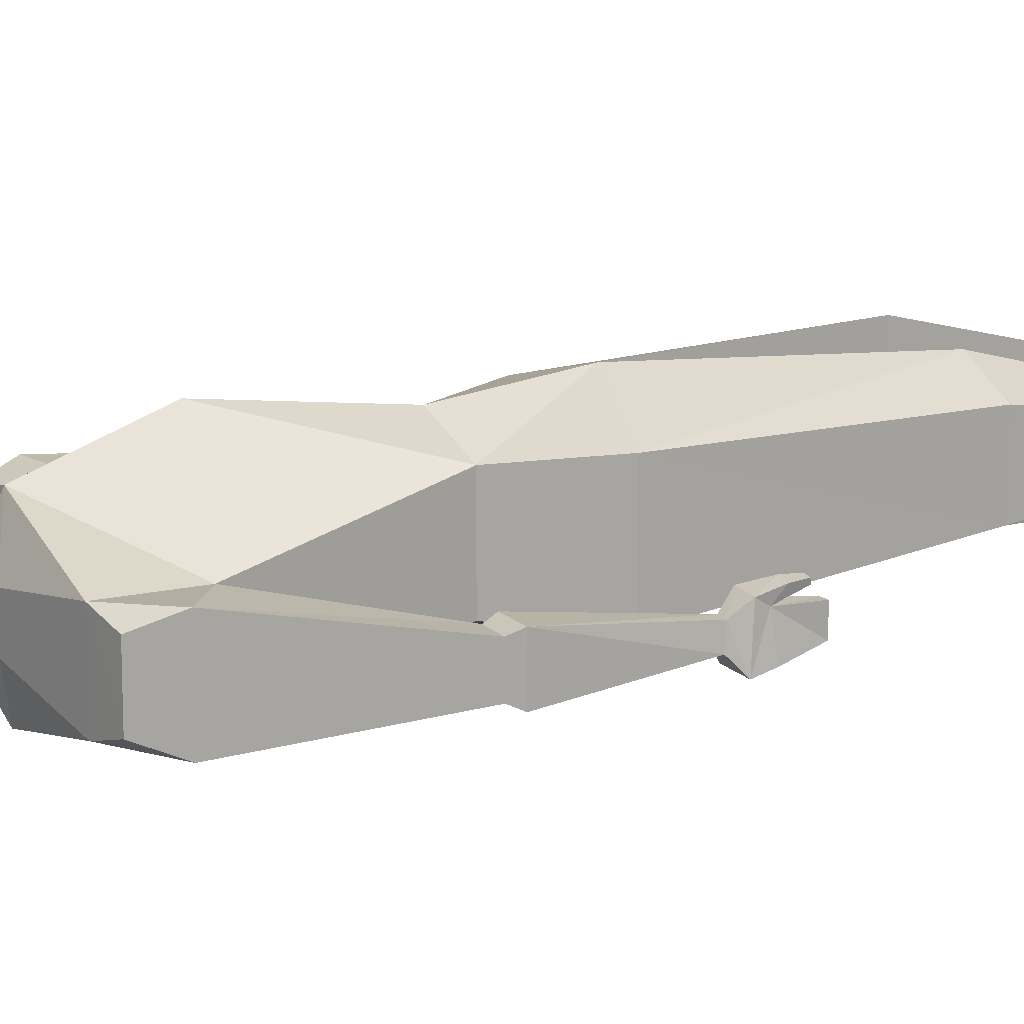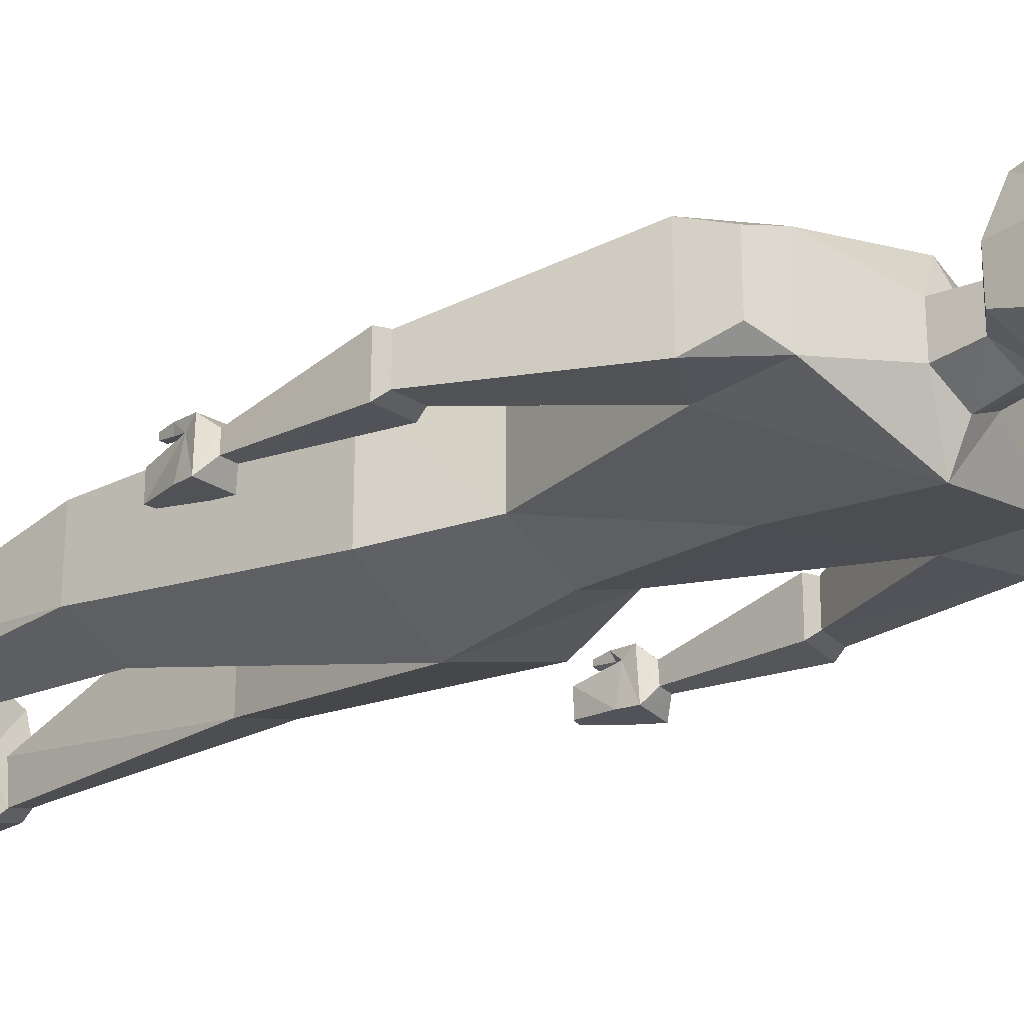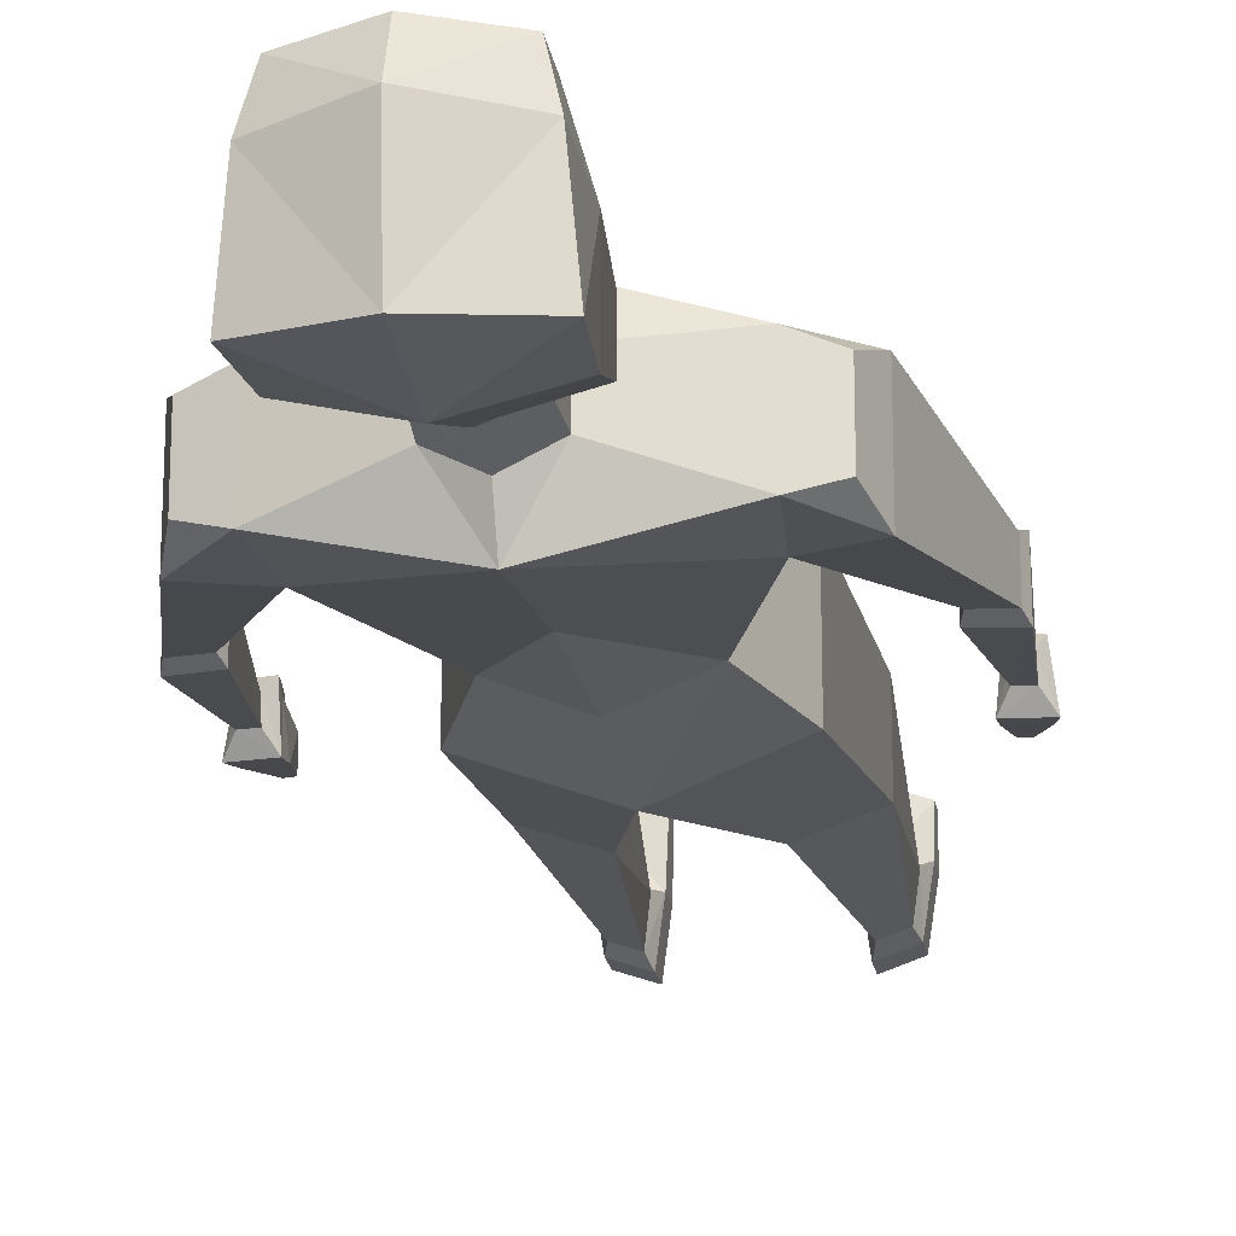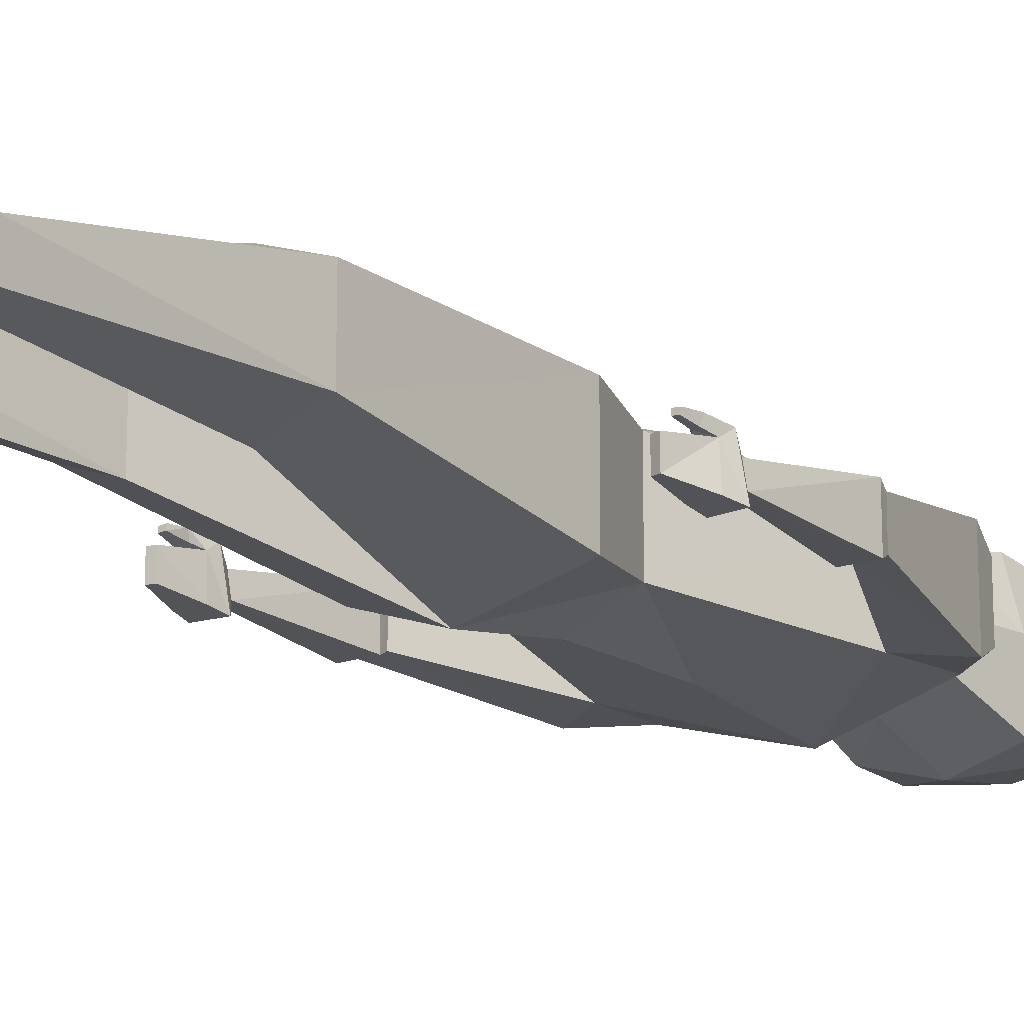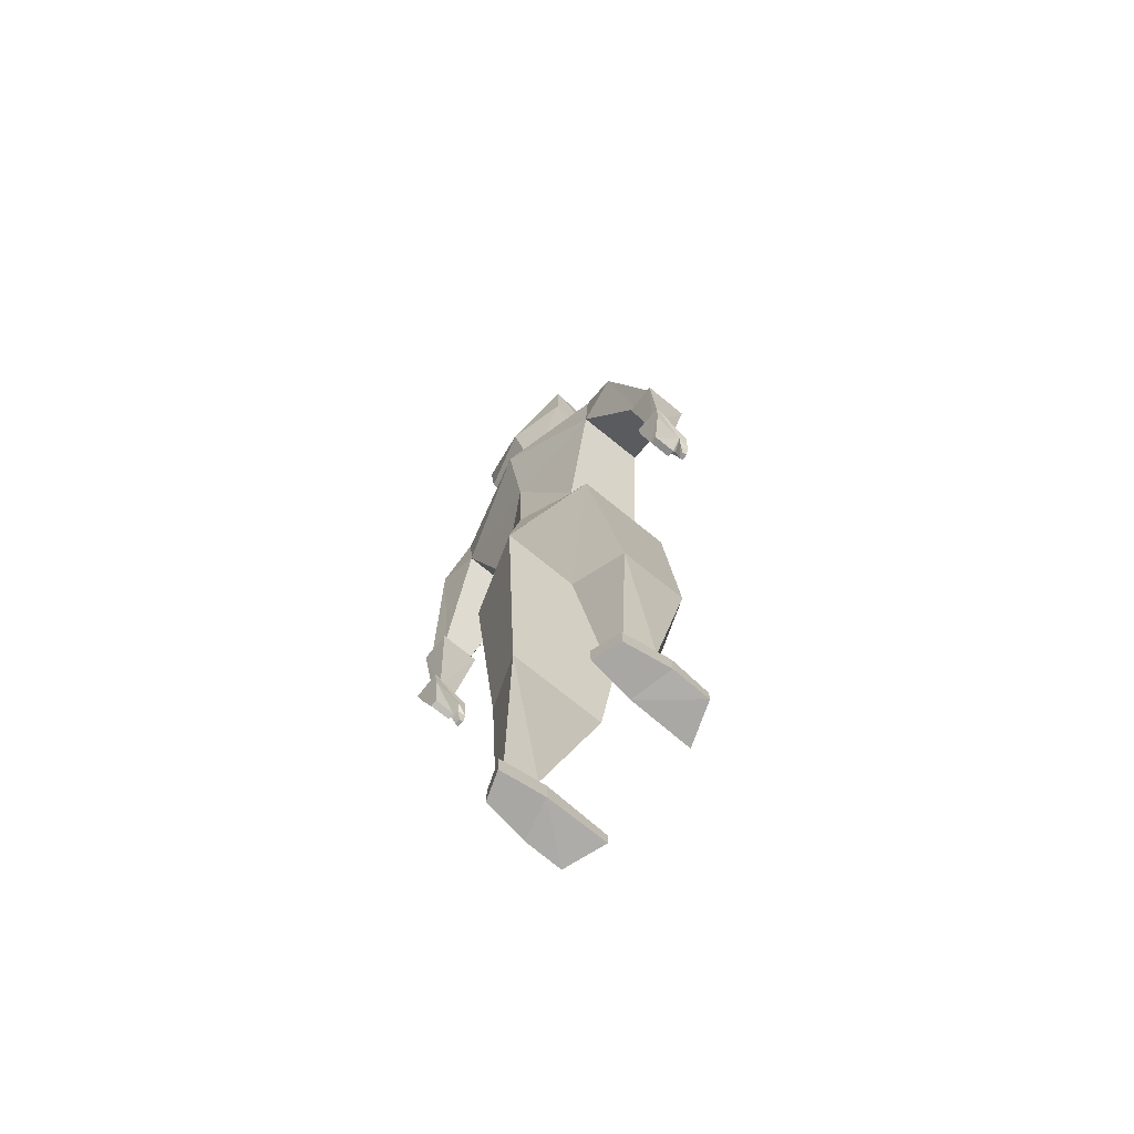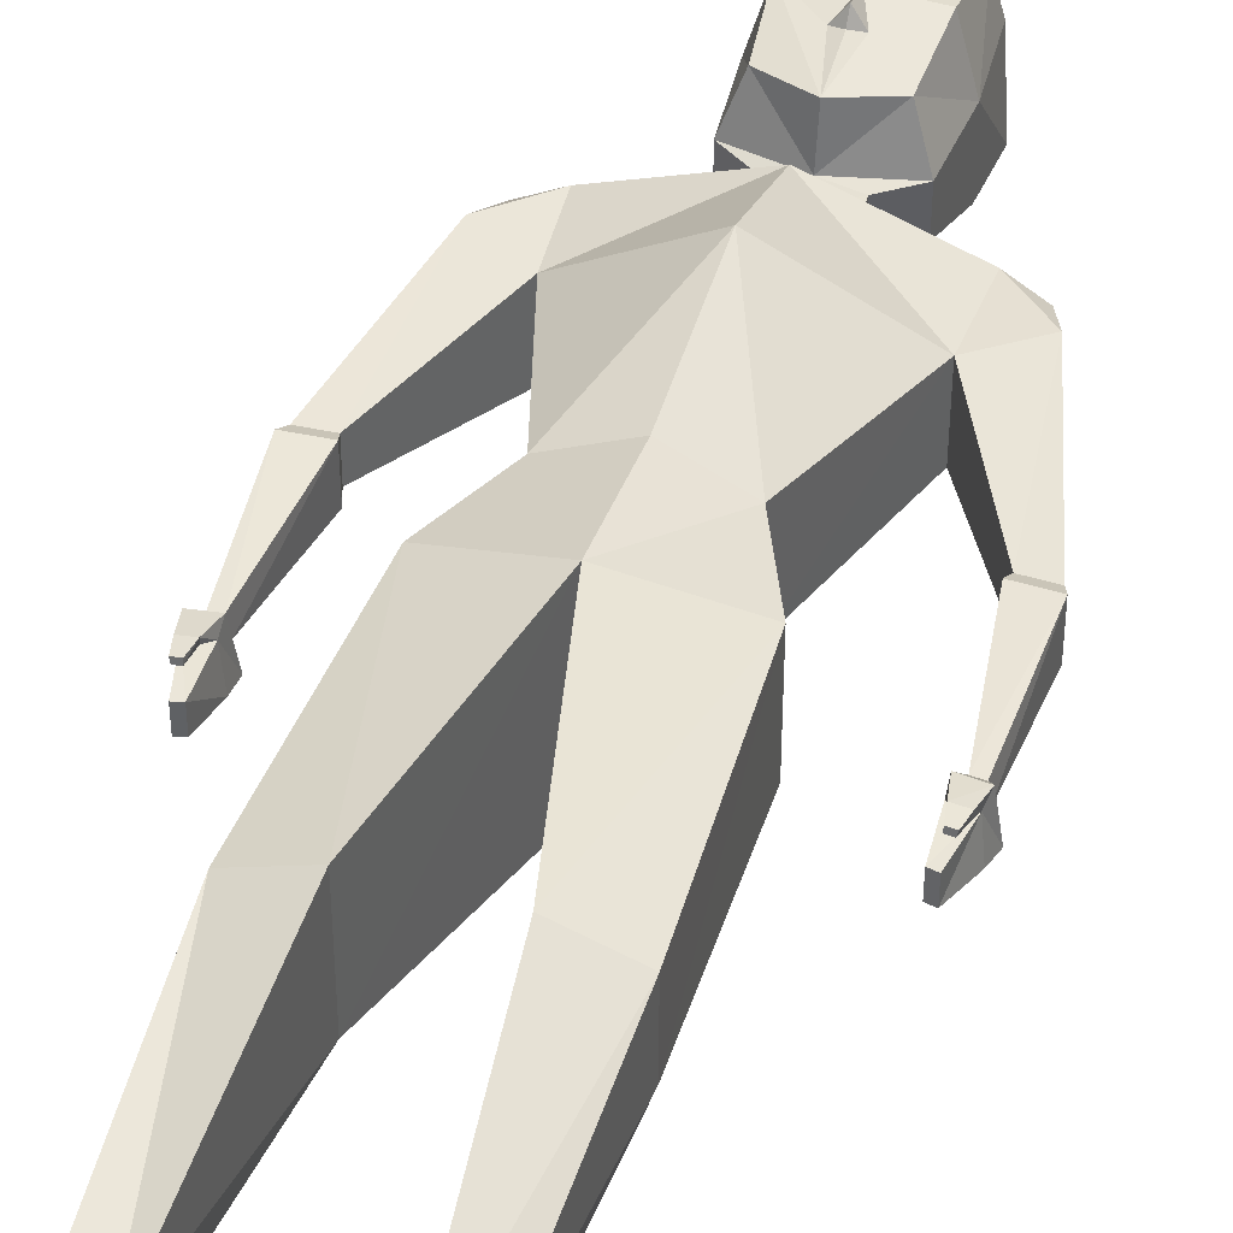
<metadata>
{"format":"obj","ext":"obj","renderer":"f3d","projection":"perspective","resolution":1024,"background":"white","views":[{"elev":16.5,"azim":-113.0,"up":"+Z"},{"elev":-28.6,"azim":130.9,"up":"+Z"},{"elev":-20.6,"azim":-170.6,"up":"+Z"},{"elev":-15.3,"azim":39.2,"up":"+Z"},{"elev":-74.8,"azim":-128.9,"up":"+Y"},{"elev":43.3,"azim":17.3,"up":"+Z"}]}
</metadata>
<code>
o Cube
v 0.1912 -0.2327 0.07184
v 0.0984 -0.6364 0.125
v 0.1912 -0.2327 -0.05631
v 0.0984 -0.6364 -0.02557
v 0 -0.2173 0.1273
v 0 -0.6237 0.1595
v 0 -0.216 -0.105
v 0 -0.6364 -0.06639
v 0.1543 -0.7754 0.1359
v 0.1544 -0.7759 -0.03653
v 0 -0.8027 0.1827
v 0 -0.8027 -0.08698
v 0.1696 -1.156 0.1459
v 0.1696 -1.157 0.0259
v 0.07644 -1.156 0.1785
v 0.07633 -1.157 -0.006614
v 0.09363 -1.559 0.08239
v 0.1042 -1.56 0.002854
v 0.166 -1.559 0.1004
v 0.1531 -1.559 0.01991
v 0.1825 -0.3539 0.07011
v 0 -0.4258 -0.07293
v 0.1821 -0.3534 -0.05464
v 0 -0.3865 0.1903
v 0.2424 -0.2483 0.05521
v 0.2424 -0.248 -0.03967
v 0.2626 -0.3061 0.07821
v 0.2626 -0.3054 -0.06278
v 0.2963 -0.8043 0.04641
v 0.2896 -0.7946 -0.02843
v 0.3314 -0.8077 0.04484
v 0.3404 -0.7999 -0.02843
v 0.2986 -0.8892 0.02615
v 0.2986 -0.8892 -0.01264
v 0.3116 -0.8921 0.02615
v 0.3116 -0.8921 -0.01264
v 0.3295 -0.567 0.03856
v 0.2866 -0.5638 0.03749
v 0.2866 -0.5641 -0.02169
v 0.3297 -0.5673 -0.02277
v 0.09365 -1.603 0.08252
v 0.1042 -1.603 0.002978
v 0.166 -1.603 0.1005
v 0.1531 -1.603 0.02003
v 0.1654 -1.579 0.1678
v 0.09199 -1.579 0.1935
v 0.1655 -1.608 0.168
v 0.09203 -1.608 0.1937
v 0.1462 -1.536 0.02854
v 0.1542 -1.536 0.08491
v 0.1043 -1.536 0.07558
v 0.1108 -1.536 0.01621
v 0.05396 -0.1928 -0.01832
v 0 -0.1878 -0.04734
v 0.05396 -0.1928 0.04924
v 0 -0.187 0.05838
v 0.1004 -0.1013 -0.02163
v 0 -0.09395 -0.05065
v 0.1004 -0.1013 0.04593
v 0 -0.1324 0.05213
v 0.1107 0.02303 -0.07091
v 0 0.03041 -0.09993
v 0.1107 0.02303 0.04593
v 0.1178 0.1253 -0.07629
v 0 0.1651 -0.0833
v 0.1064 0.1346 0.05705
v 0 0.1798 0.0662
v 0 -0.1185 0.127
v 0.07466 -0.08517 0.1219
v 0 0.02037 0.1492
v 0.08369 0.02557 0.1417
v 0 0.1529 0.1299
v 0.09096 0.1253 0.1219
v 0.0504 -0.1344 -0.01226
v 0 -0.1287 -0.03624
v 0 -0.1287 0.05112
v 0.0504 -0.1344 0.04356
v 0.2966 -0.8229 0.03365
v 0.2901 -0.8267 -0.02307
v 0.3331 -0.8313 -0.02307
v 0.3264 -0.8257 0.03232
v 0.3028 -0.8435 0.05348
v 0.3242 -0.8442 0.05135
v 0.3211 -0.8464 0.03817
v 0.3056 -0.8377 0.0398
v 0.3066 -0.8687 0.05325
v 0.3188 -0.8691 0.05202
v 0.3171 -0.8704 0.04447
v 0.3067 -0.87 0.04551
v 0.3215 -0.7845 0.02395
v 0.3057 -0.7833 0.02455
v 0.3032 -0.7796 -0.007313
v 0.3249 -0.7815 -0.007313
v 0.2816 -0.5811 0.04555
v 0.2815 -0.5812 -0.02955
v 0.3361 -0.5857 -0.03112
v 0.3356 -0.5855 0.04705
v 0 -0.03743 0.1432
v 0 -0.02475 0.1634
v 0.01894 -0.02961 0.1383
v -0.1912 -0.2327 0.07184
v -0.0984 -0.6364 0.125
v -0.1912 -0.2327 -0.05631
v -0.0984 -0.6364 -0.02557
v -0.1543 -0.7754 0.1359
v -0.1544 -0.7759 -0.03653
v -0.1696 -1.156 0.1459
v -0.1696 -1.157 0.0259
v -0.07644 -1.156 0.1785
v -0.07633 -1.157 -0.006614
v -0.09363 -1.559 0.08239
v -0.1042 -1.56 0.002854
v -0.166 -1.559 0.1004
v -0.1531 -1.559 0.01991
v -0.1825 -0.3539 0.07011
v -0.1821 -0.3534 -0.05464
v -0.2424 -0.2483 0.05521
v -0.2424 -0.248 -0.03967
v -0.2626 -0.3061 0.07821
v -0.2626 -0.3054 -0.06278
v -0.2963 -0.8043 0.04641
v -0.2896 -0.7946 -0.02843
v -0.3314 -0.8077 0.04484
v -0.3404 -0.7999 -0.02843
v -0.2986 -0.8892 0.02615
v -0.2986 -0.8892 -0.01264
v -0.3116 -0.8921 0.02615
v -0.3116 -0.8921 -0.01264
v -0.3295 -0.567 0.03856
v -0.2866 -0.5638 0.03749
v -0.2866 -0.5641 -0.02169
v -0.3297 -0.5673 -0.02277
v -0.09365 -1.603 0.08252
v -0.1042 -1.603 0.002978
v -0.166 -1.603 0.1005
v -0.1531 -1.603 0.02003
v -0.1654 -1.579 0.1678
v -0.09199 -1.579 0.1935
v -0.1655 -1.608 0.168
v -0.09203 -1.608 0.1937
v -0.1462 -1.536 0.02854
v -0.1542 -1.536 0.08491
v -0.1043 -1.536 0.07558
v -0.1108 -1.536 0.01621
v -0.05396 -0.1928 -0.01832
v -0.05396 -0.1928 0.04924
v -0.1004 -0.1013 -0.02163
v -0.1004 -0.1013 0.04593
v -0.1107 0.02303 -0.07091
v -0.1107 0.02303 0.04593
v -0.1178 0.1253 -0.07629
v -0.1064 0.1346 0.05705
v -0.07466 -0.08517 0.1219
v -0.08369 0.02557 0.1417
v -0.09096 0.1253 0.1219
v -0.0504 -0.1344 -0.01226
v -0.0504 -0.1344 0.04356
v -0.2966 -0.8229 0.03365
v -0.2901 -0.8267 -0.02307
v -0.3331 -0.8313 -0.02307
v -0.3264 -0.8257 0.03232
v -0.3028 -0.8435 0.05348
v -0.3242 -0.8442 0.05135
v -0.3211 -0.8464 0.03817
v -0.3056 -0.8377 0.0398
v -0.3066 -0.8687 0.05325
v -0.3188 -0.8691 0.05202
v -0.3171 -0.8704 0.04447
v -0.3067 -0.87 0.04551
v -0.3215 -0.7845 0.02395
v -0.3057 -0.7833 0.02455
v -0.3032 -0.7796 -0.007313
v -0.3249 -0.7815 -0.007313
v -0.2816 -0.5811 0.04555
v -0.2815 -0.5812 -0.02955
v -0.3361 -0.5857 -0.03112
v -0.3356 -0.5855 0.04705
v -0.01894 -0.02961 0.1383
f 53 1 3
f 23 7 3
f 9 14 10
f 11 2 6
f 29 90 91
f 21 5 24
f 4 12 8
f 9 4 2
f 50 20 49
f 15 9 11
f 10 16 12
f 16 11 12
f 20 42 18
f 17 50 51
f 20 52 49
f 52 17 51
f 2 24 6
f 4 21 2
f 4 22 23
f 28 25 27
f 1 26 3
f 3 28 23
f 27 1 21
f 79 33 78
f 30 91 92
f 93 30 92
f 90 32 93
f 36 33 34
f 80 34 79
f 81 36 80
f 33 81 78
f 37 28 27
f 28 39 23
f 39 21 23
f 38 27 21
f 41 44 43
f 18 41 17
f 19 44 20
f 41 46 17
f 46 47 45
f 17 45 19
f 45 43 19
f 47 41 43
f 16 51 15
f 14 52 16
f 51 13 15
f 50 14 13
f 55 5 1
f 7 53 3
f 81 85 78
f 81 32 31
f 32 79 30
f 30 78 29
f 84 89 85
f 83 81 31
f 78 82 29
f 82 31 29
f 86 88 87
f 87 84 83
f 89 82 85
f 86 83 82
f 97 93 96
f 96 92 95
f 92 94 95
f 91 97 94
f 94 37 38
f 95 38 39
f 40 95 39
f 97 40 37
f 101 145 103
f 116 7 22
f 105 108 107
f 102 11 6
f 170 121 171
f 5 115 24
f 104 12 106
f 104 105 102
f 142 114 113
f 105 109 11
f 106 110 108
f 11 110 12
f 114 134 136
f 142 111 143
f 144 114 141
f 144 111 112
f 24 102 6
f 115 104 102
f 104 22 8
f 117 120 119
f 101 118 117
f 103 120 118
f 101 119 115
f 159 125 126
f 171 122 172
f 173 122 124
f 170 124 123
f 125 128 126
f 160 126 128
f 161 128 127
f 161 125 158
f 120 129 119
f 120 131 132
f 115 131 116
f 119 130 115
f 133 136 134
f 112 133 134
f 113 136 135
f 133 138 140
f 138 139 140
f 111 137 138
f 135 137 113
f 133 139 135
f 110 143 144
f 108 144 141
f 107 143 109
f 108 142 107
f 5 146 101
f 7 145 54
f 161 165 164
f 124 161 123
f 124 159 160
f 122 158 159
f 164 169 168
f 161 163 123
f 158 162 165
f 123 162 121
f 166 168 169
f 164 167 163
f 162 169 165
f 163 166 162
f 177 173 170
f 176 172 173
f 174 172 175
f 177 171 174
f 129 174 130
f 130 175 131
f 132 175 176
f 132 177 129
f 53 55 1
f 23 22 7
f 9 13 14
f 11 9 2
f 29 31 90
f 21 1 5
f 4 10 12
f 9 10 4
f 50 19 20
f 15 13 9
f 10 14 16
f 16 15 11
f 20 44 42
f 17 19 50
f 20 18 52
f 52 18 17
f 2 21 24
f 4 23 21
f 4 8 22
f 28 26 25
f 1 25 26
f 3 26 28
f 27 25 1
f 79 34 33
f 30 29 91
f 93 32 30
f 90 31 32
f 36 35 33
f 80 36 34
f 81 35 36
f 33 35 81
f 37 40 28
f 28 40 39
f 39 38 21
f 38 37 27
f 41 42 44
f 18 42 41
f 19 43 44
f 41 48 46
f 46 48 47
f 17 46 45
f 45 47 43
f 47 48 41
f 16 52 51
f 14 49 52
f 51 50 13
f 50 49 14
f 55 56 5
f 7 54 53
f 81 84 85
f 81 80 32
f 32 80 79
f 30 79 78
f 84 88 89
f 83 84 81
f 78 85 82
f 82 83 31
f 86 89 88
f 87 88 84
f 89 86 82
f 86 87 83
f 97 90 93
f 96 93 92
f 92 91 94
f 91 90 97
f 94 97 37
f 95 94 38
f 40 96 95
f 97 96 40
f 101 146 145
f 116 103 7
f 105 106 108
f 102 105 11
f 170 123 121
f 5 101 115
f 104 8 12
f 104 106 105
f 142 141 114
f 105 107 109
f 106 12 110
f 11 109 110
f 114 112 134
f 142 113 111
f 144 112 114
f 144 143 111
f 24 115 102
f 115 116 104
f 104 116 22
f 117 118 120
f 101 103 118
f 103 116 120
f 101 117 119
f 159 158 125
f 171 121 122
f 173 172 122
f 170 173 124
f 125 127 128
f 160 159 126
f 161 160 128
f 161 127 125
f 120 132 129
f 120 116 131
f 115 130 131
f 119 129 130
f 133 135 136
f 112 111 133
f 113 114 136
f 133 111 138
f 138 137 139
f 111 113 137
f 135 139 137
f 133 140 139
f 110 109 143
f 108 110 144
f 107 142 143
f 108 141 142
f 5 56 146
f 7 103 145
f 161 158 165
f 124 160 161
f 124 122 159
f 122 121 158
f 164 165 169
f 161 164 163
f 158 121 162
f 123 163 162
f 166 167 168
f 164 168 167
f 162 166 169
f 163 167 166
f 177 176 173
f 176 175 172
f 174 171 172
f 177 170 171
f 129 177 174
f 130 174 175
f 132 131 175
f 132 176 177
f 58 74 75
f 58 61 57
f 77 60 76
f 74 59 77
f 67 73 66
f 73 63 66
f 57 63 59
f 66 65 67
f 64 63 61
f 62 64 61
f 73 70 71
f 71 100 68
f 63 69 59
f 69 60 59
f 74 55 53
f 77 56 55
f 54 74 53
f 70 99 100
f 99 98 100
f 156 58 75
f 58 149 62
f 157 60 148
f 156 148 147
f 67 155 72
f 150 155 152
f 147 150 149
f 152 65 151
f 150 151 149
f 62 151 65
f 70 155 154
f 68 178 154
f 150 153 154
f 60 153 148
f 146 156 145
f 56 157 146
f 54 156 75
f 70 178 99
f 99 178 98
f 58 57 74
f 58 62 61
f 77 59 60
f 74 57 59
f 67 72 73
f 73 71 63
f 57 61 63
f 66 64 65
f 64 66 63
f 62 65 64
f 73 72 70
f 68 69 71
f 71 70 100
f 100 98 68
f 63 71 69
f 69 68 60
f 74 77 55
f 77 76 56
f 54 75 74
f 156 147 58
f 58 147 149
f 157 76 60
f 156 157 148
f 67 152 155
f 150 154 155
f 147 148 150
f 152 67 65
f 150 152 151
f 62 149 151
f 70 72 155
f 154 153 68
f 68 98 178
f 178 70 154
f 150 148 153
f 60 68 153
f 146 157 156
f 56 76 157
f 54 145 156

</code>
